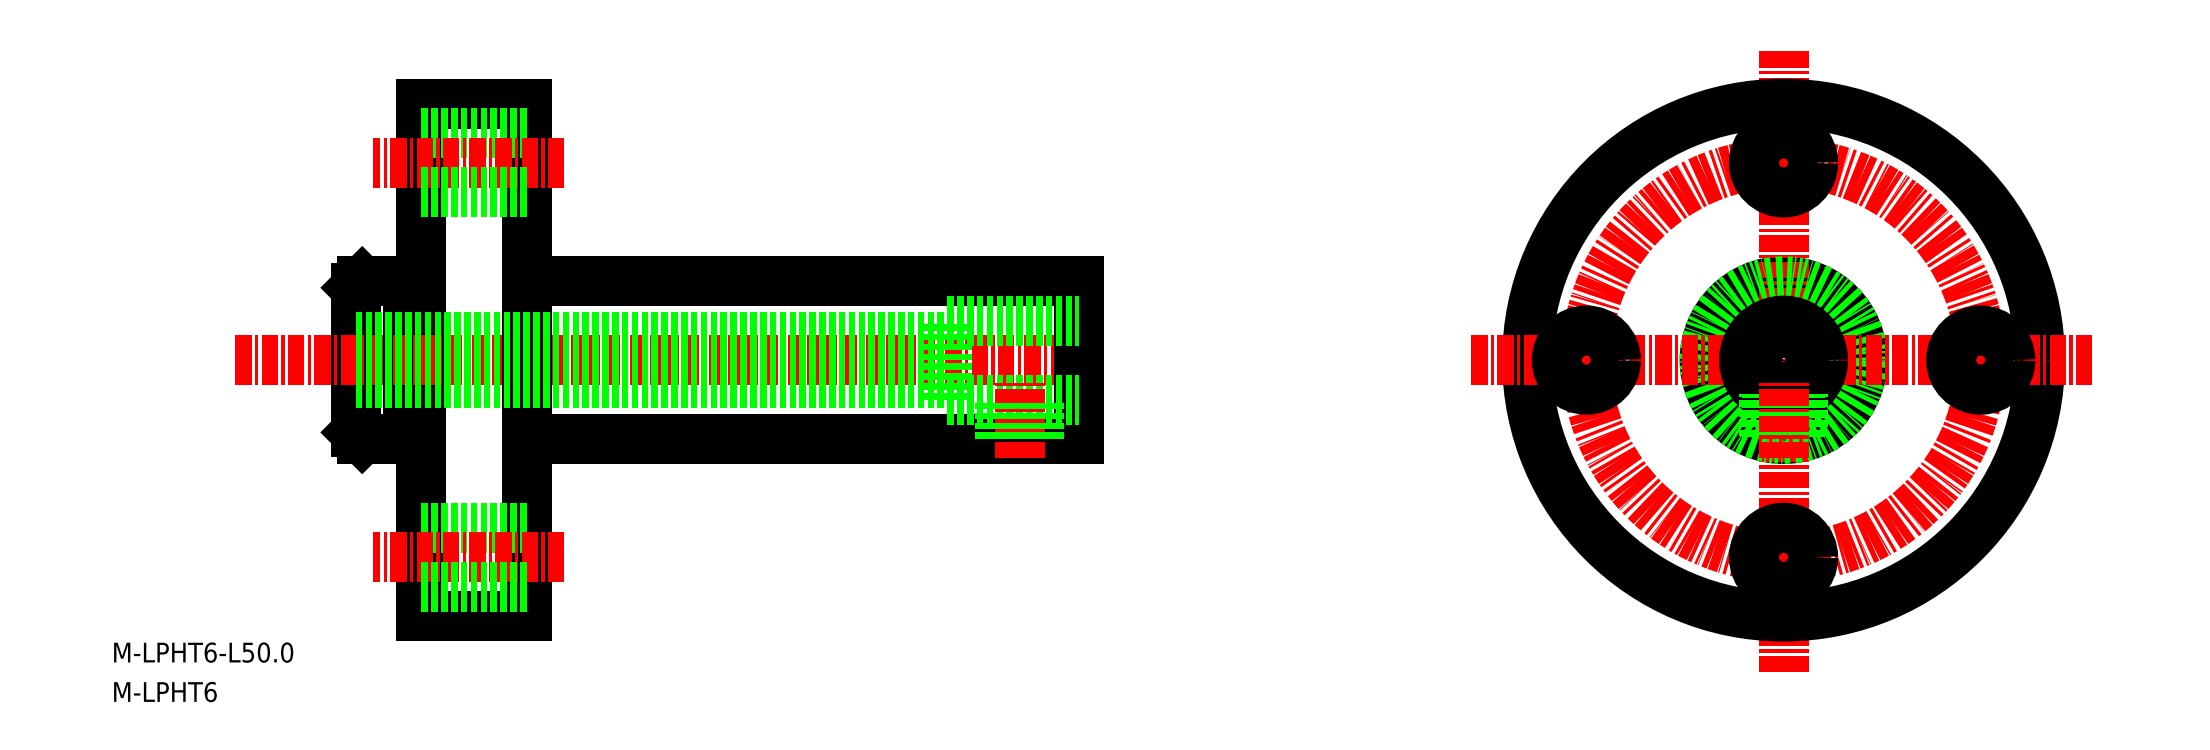
<metadata>
{"format":"dxf","ext":"dxf","renderer":"ezdxf+matplotlib","layout":"modelspace","background":"white","min_lineweight":24,"dpi":150}
</metadata>
<code>
0
SECTION
2
ENTITIES
0
LINE
8
0
10
-1885
20
-390
30
0
11
-1884
21
-390
31
0
0
LINE
8
0
10
-1885
20
-390.1
30
0
11
-1885
21
-390.2
31
0
0
ARC
8
0
10
-1885
20
-390.1
30
0
40
0.1
50
90
51
180
0
ARC
8
0
10
-1884
20
-378.3
30
0
40
0.1
50
270
51
0
0
ARC
8
0
10
-1885
20
-378.3
30
0
40
0.1
50
180
51
270
0
LINE
8
0
10
-1885
20
-378.4
30
0
11
-1884
21
-378.4
31
0
0
LINE
8
0
10
-1885
20
-378.3
30
0
11
-1885
21
-378.2
31
0
0
LINE
8
0
10
-1885
20
-378.2
30
0
11
-1888
21
-378.2
31
0
0
LINE
8
0
10
-1876
20
-403.7
30
0
11
-1876
21
-364.7
31
0
0
LINE
8
0
10
-1885
20
-390.2
30
0
11
-1885
21
-378.2
31
0
0
LINE
8
0
10
-1884
20
-364.7
30
0
11
-1884
21
-403.7
31
0
0
LINE
8
0
10
-1884
20
-364.7
30
0
11
-1876
21
-364.7
31
0
0
LINE
8
0
10
-1884
20
-403.7
30
0
11
-1876
21
-403.7
31
0
0
LINE
8
0
10
-1889
20
-389.7
30
0
11
-1889
21
-378.7
31
0
0
LINE
8
0
10
-1885
20
-390.2
30
0
11
-1888
21
-390.2
31
0
0
LINE
8
CENTER
10
-1898
20
-384.2
30
0
11
-1832
21
-384.2
31
0
0
TEXT
8
0
10
-1907
20
-407.2
30
0
40
1.5
1
M-LPHT6-L50
0
TEXT
8
0
10
-1907
20
-410.2
30
0
40
1.5
1
M-LPHT6
0
ARC
8
0
10
-1884
20
-390.1
30
0
40
0.1
50
0
51
90
0
CIRCLE
8
0
10
-1780
20
-384.2
30
0
40
6
0
LINE
8
CENTER
10
-1780
20
-407.9
30
0
11
-1780
21
-360.4
31
0
0
CIRCLE
8
0
10
-1780
20
-384.2
30
0
40
6
0
CIRCLE
8
0
10
-1780
20
-384.2
30
0
40
19.5
0
LINE
8
CENTER
10
-1804
20
-384.2
30
0
11
-1756
21
-384.2
31
0
0
CIRCLE
8
0
10
-1780
20
-384.2
30
0
40
3
0
LINE
8
0
10
-1876
20
-378.2
30
0
11
-1834
21
-378.2
31
0
0
LINE
8
0
10
-1834
20
-390.2
30
0
11
-1834
21
-378.2
31
0
0
LINE
8
0
10
-1876
20
-390.2
30
0
11
-1834
21
-390.2
31
0
0
LINE
8
0
10
-1876
20
-378.2
30
0
11
-1876
21
-390.2
31
0
0
LINE
8
0
10
-1889
20
-378.7
30
0
11
-1888
21
-378.2
31
0
0
LINE
8
0
10
-1889
20
-389.7
30
0
11
-1888
21
-390.2
31
0
0
LINE
8
0
10
-1889
20
-382.4
30
0
11
-1844
21
-382.4
31
0
0
LINE
8
0
10
-1889
20
-385.9
30
0
11
-1844
21
-385.9
31
0
0
LINE
8
0
10
-1844
20
-387.2
30
0
11
-1844
21
-381.2
31
0
0
LINE
8
0
10
-1844
20
-381.2
30
0
11
-1834
21
-381.2
31
0
0
LINE
8
0
10
-1844
20
-387.2
30
0
11
-1834
21
-387.2
31
0
0
CIRCLE
8
CENTER
10
-1780
20
-384.2
30
0
40
15
0
CIRCLE
8
0
10
-1780
20
-369.2
30
0
40
2.25
0
CIRCLE
8
0
10
-1765
20
-384.2
30
0
40
2.25
0
CIRCLE
8
0
10
-1780
20
-399.2
30
0
40
2.25
0
CIRCLE
8
0
10
-1795
20
-384.2
30
0
40
2.25
0
LINE
8
0
10
-1876
20
-366.9
30
0
11
-1884
21
-366.9
31
0
0
LINE
8
CENTER
10
-1873
20
-369.2
30
0
11
-1888
21
-369.2
31
0
0
LINE
8
0
10
-1876
20
-371.4
30
0
11
-1884
21
-371.4
31
0
0
LINE
8
0
10
-1876
20
-396.9
30
0
11
-1884
21
-396.9
31
0
0
LINE
8
CENTER
10
-1873
20
-399.2
30
0
11
-1888
21
-399.2
31
0
0
LINE
8
0
10
-1876
20
-401.4
30
0
11
-1884
21
-401.4
31
0
0
LINE
8
CENTER
10
-1838
20
-391.6
30
0
11
-1838
21
-385.8
31
0
0
POINT
8
0
10
-1838
20
-390.2
30
0
0
LINE
8
0
10
-1837
20
-390.2
30
0
11
-1837
21
-387.2
31
0
0
LINE
8
0
10
-1840
20
-390.2
30
0
11
-1840
21
-387.2
31
0
0
LINE
8
0
10
-1840
20
-390.2
30
0
11
-1840
21
-387.2
31
0
0
LINE
8
0
10
-1837
20
-390.2
30
0
11
-1837
21
-387.2
31
0
0
CIRCLE
8
0
10
-1780
20
-384.2
30
0
40
1.75
0
LINE
8
0
10
-1779
20
-390
30
0
11
-1779
21
-386.8
31
0
0
LINE
8
0
10
-1781
20
-390.1
30
0
11
-1781
21
-386.9
31
0
0
LINE
8
0
10
-1782
20
-390
30
0
11
-1782
21
-386.8
31
0
0
LINE
8
0
10
-1779
20
-390.1
30
0
11
-1779
21
-386.9
31
0
0
POINT
8
0
10
-1780
20
-390.2
30
0
0
LINE
8
CENTER
10
-1780
20
-391.6
30
0
11
-1780
21
-385.8
31
0
0
ENDSEC
0
EOF

</code>
